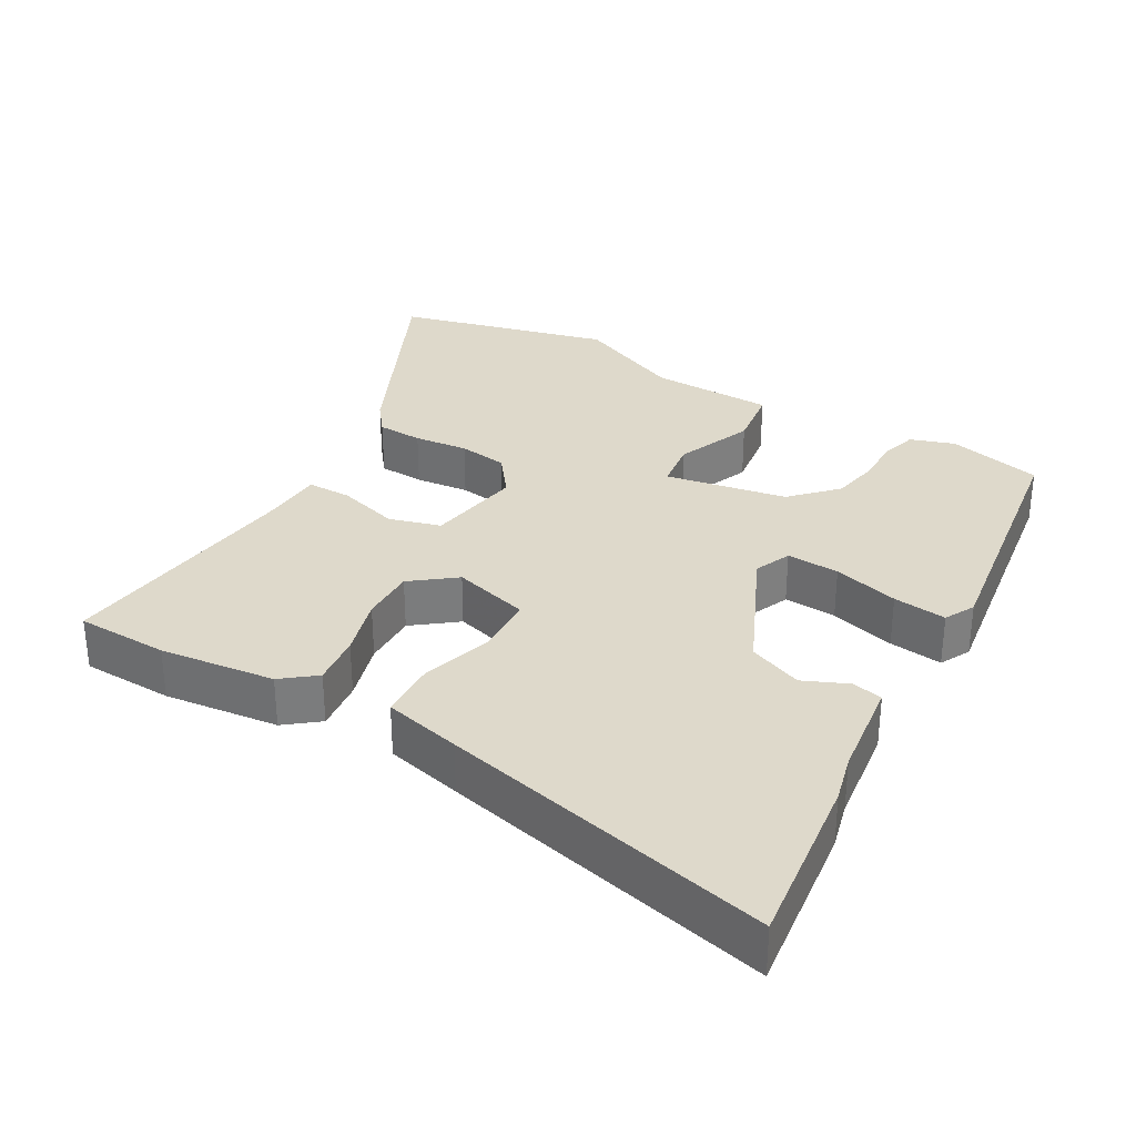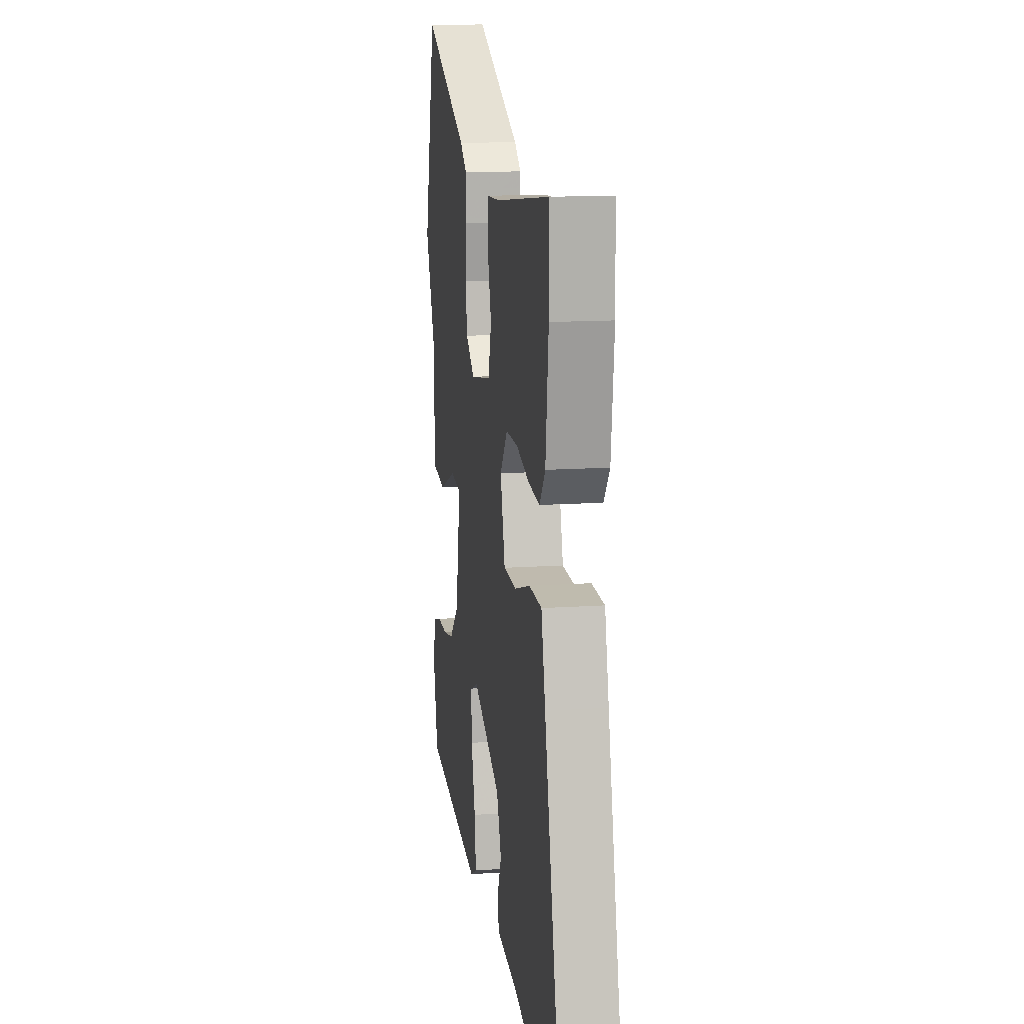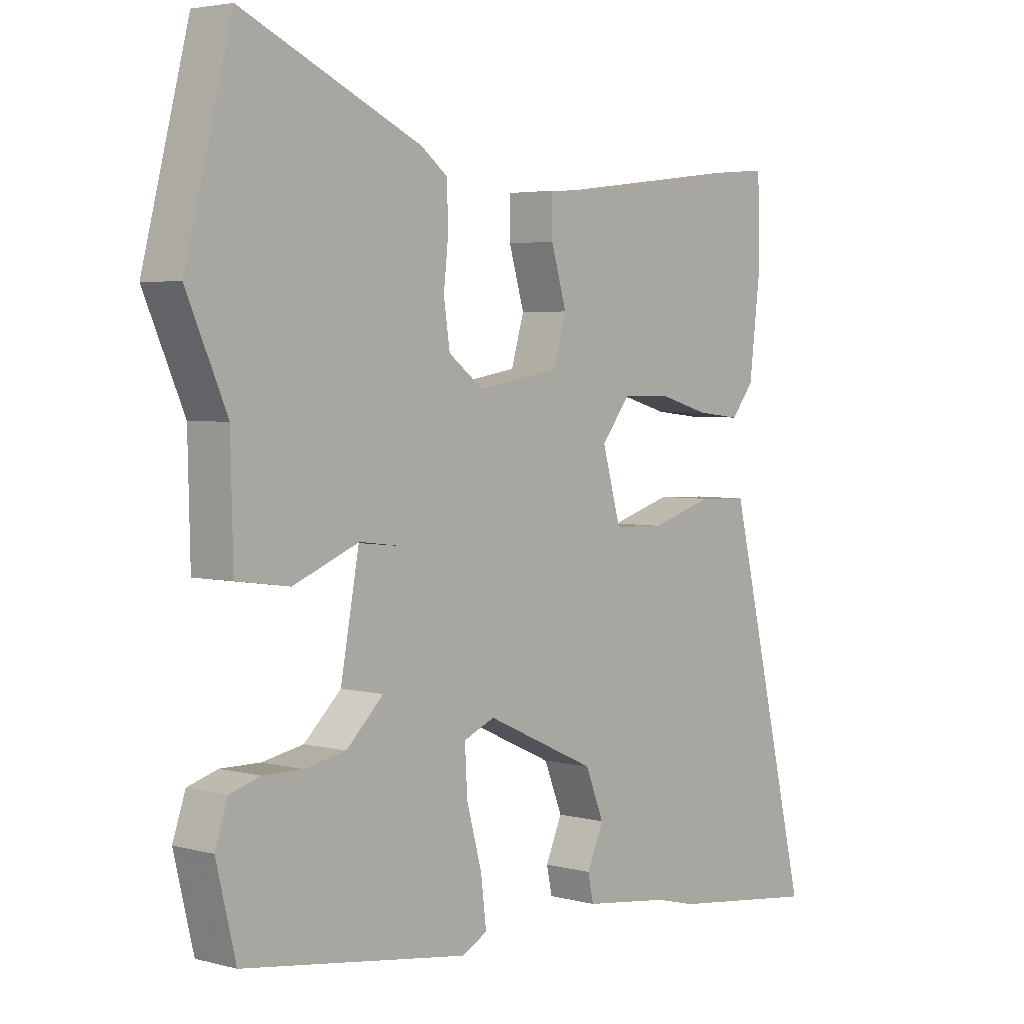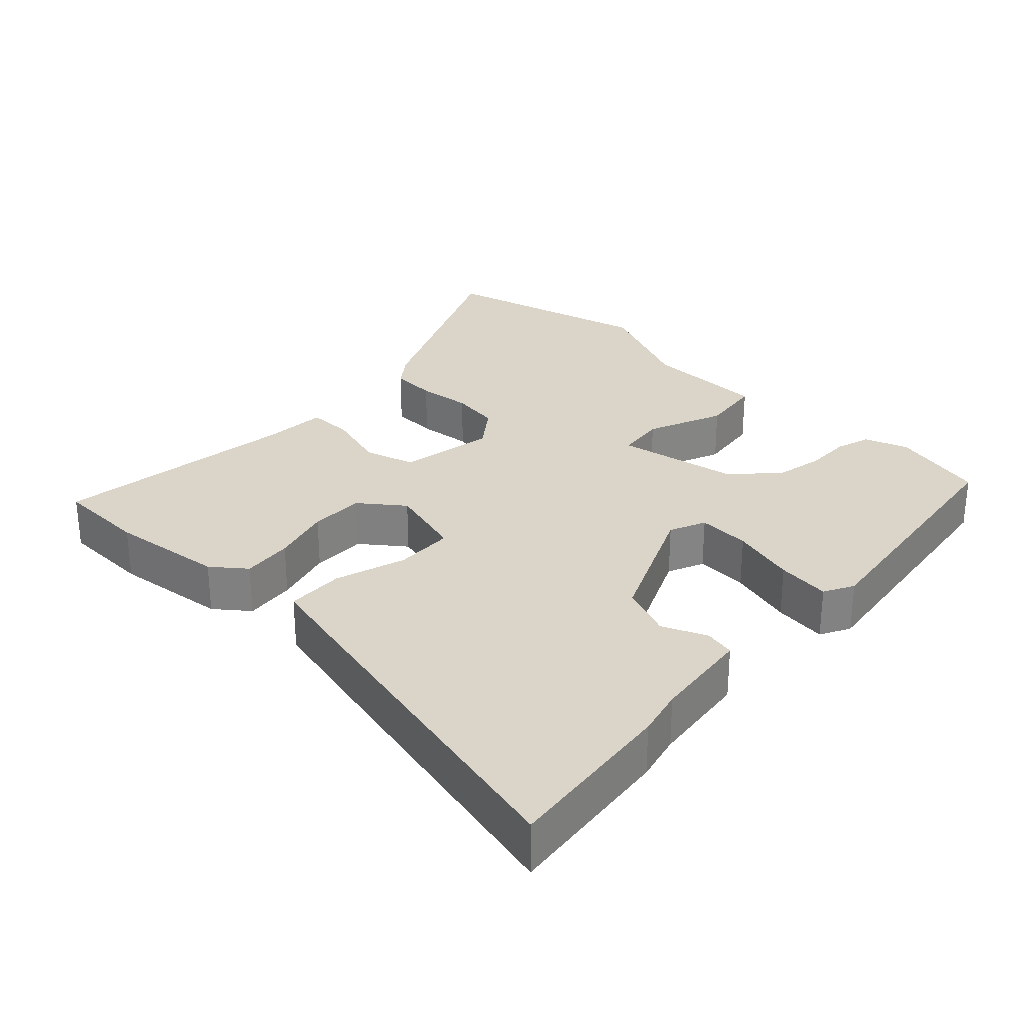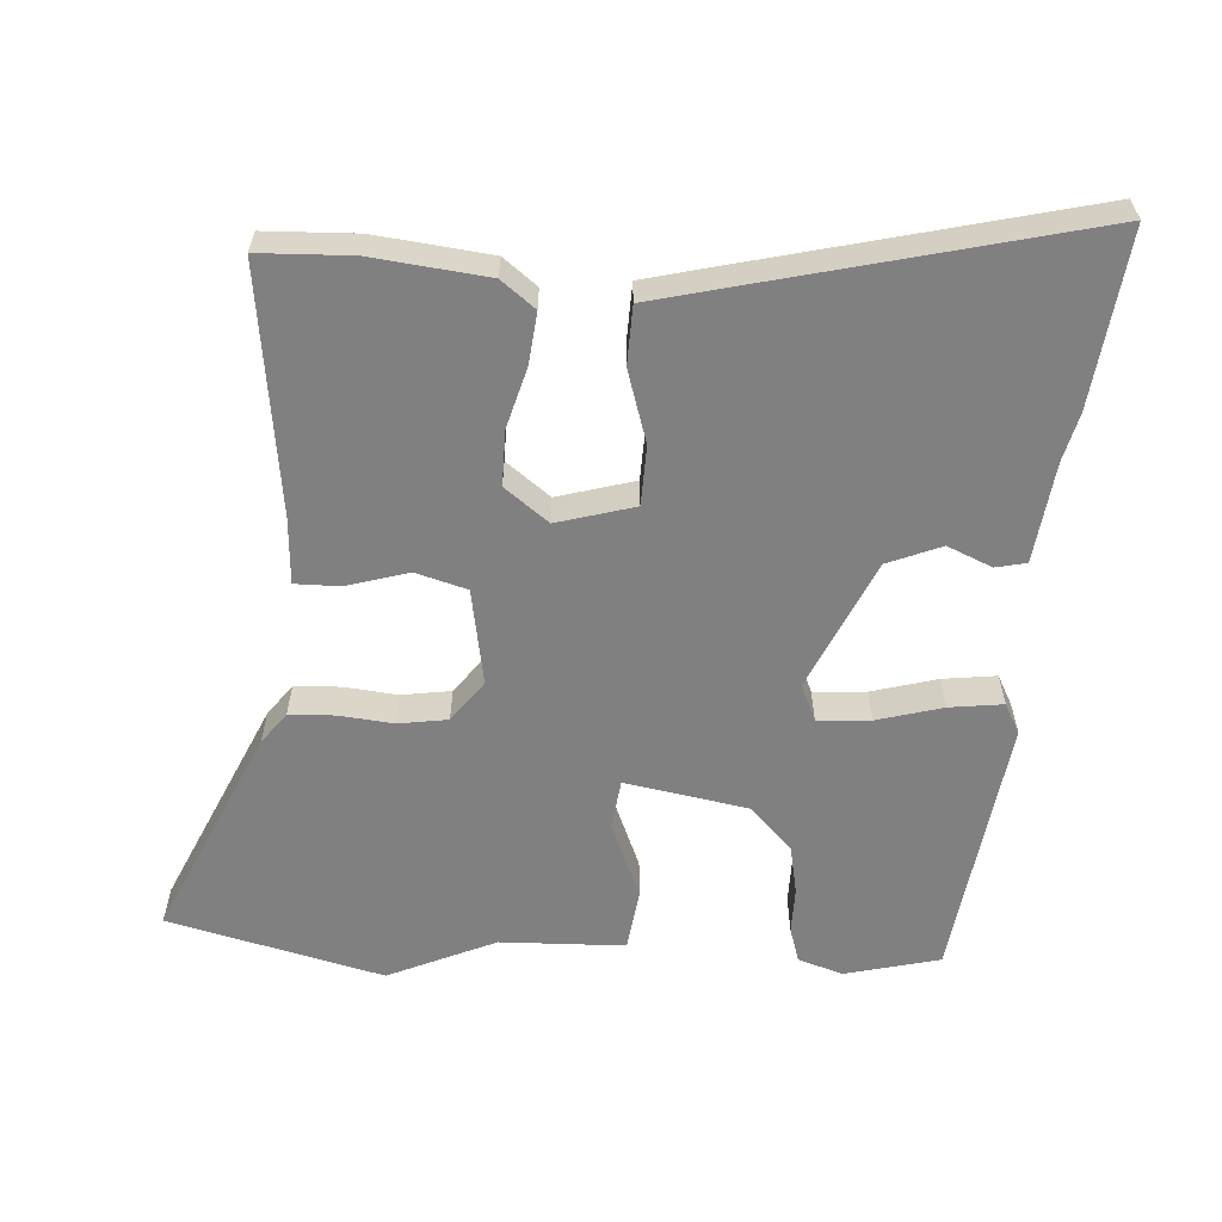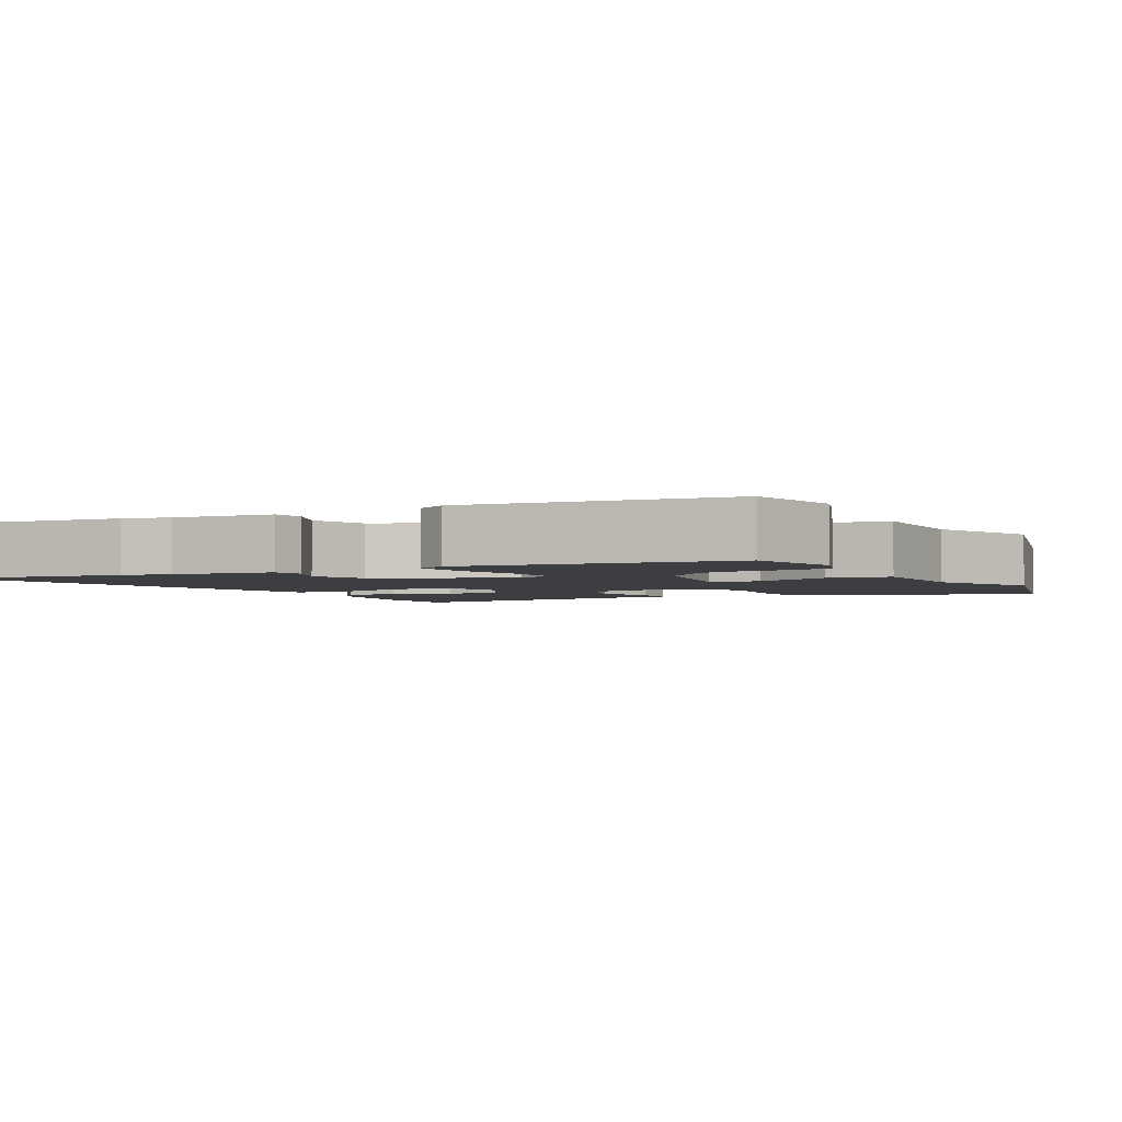
<metadata>
{"format":"obj","ext":"obj","renderer":"f3d","projection":"perspective","resolution":1024,"background":"white","views":[{"elev":31.8,"azim":119.9,"up":"+Y"},{"elev":13.7,"azim":81.2,"up":"+Z"},{"elev":3.7,"azim":-48.7,"up":"+Z"},{"elev":29.1,"azim":133.7,"up":"+Y"},{"elev":-60.2,"azim":86.7,"up":"+Y"},{"elev":-3.1,"azim":-151.8,"up":"+Y"}]}
</metadata>
<code>
v -0.541 0.07 0.338
v -0.465 0.07 0.638
v -0.171 0.07 0.503
v -0.128 0.07 0.47
v -0.125 0.07 0.406
v -0.133 0.07 0.33
v -0.123 0.07 0.261
v -0.066 0.07 0.218
v 0.069 0.07 0.241
v 0.09 0.07 0.313
v 0.065 0.07 0.399
v 0.065 0.07 0.462
v 0.156 0.07 0.467
v 0.5 0.07 0.51
v 0.504 0.07 0.381
v 0.485 0.07 0.22
v 0.448 0.07 0.173
v 0.376 0.07 0.181
v 0.292 0.07 0.205
v 0.215 0.07 0.206
v 0.168 0.07 0.145
v 0.198 0.07 0.037
v 0.281 0.07 0.034
v 0.382 0.07 0.065
v 0.463 0.07 0.062
v 0.489 0.07 -0.046
v 0.599 0.07 -0.512
v 0.354 0.07 -0.482
v 0.287 0.07 -0.465
v 0.147 0.07 -0.447
v 0.138 0.07 -0.404
v 0.165 0.07 -0.342
v 0.135 0.07 -0.267
v -0.046 0.07 -0.184
v -0.097 0.07 -0.206
v -0.093 0.07 -0.28
v -0.068 0.07 -0.372
v -0.059 0.07 -0.447
v -0.101 0.07 -0.469
v -0.47 0.07 -0.416
v -0.502 0.07 -0.283
v -0.481 0.07 -0.221
v -0.432 0.07 -0.206
v -0.367 0.07 -0.207
v -0.299 0.07 -0.194
v -0.238 0.07 -0.135
v -0.207 0.07 0.036
v -0.276 0.07 0.045
v -0.384 0.07 0.001
v -0.471 0.07 0.013
v -0.475 0.07 0.187
v -0.541 0 0.338
v -0.465 0 0.638
v -0.171 0 0.503
v -0.128 0 0.47
v -0.125 0 0.406
v -0.133 0 0.33
v -0.123 0 0.261
v -0.066 0 0.218
v 0.069 0 0.241
v 0.09 0 0.313
v 0.065 0 0.399
v 0.065 0 0.462
v 0.156 0 0.467
v 0.5 0 0.51
v 0.504 0 0.381
v 0.485 0 0.22
v 0.448 0 0.173
v 0.376 0 0.181
v 0.292 0 0.205
v 0.215 0 0.206
v 0.168 0 0.145
v 0.198 0 0.037
v 0.281 0 0.034
v 0.382 0 0.065
v 0.463 0 0.062
v 0.489 0 -0.046
v 0.599 0 -0.512
v 0.354 0 -0.482
v 0.287 0 -0.465
v 0.147 0 -0.447
v 0.138 0 -0.404
v 0.165 0 -0.342
v 0.135 0 -0.267
v -0.046 0 -0.184
v -0.097 0 -0.206
v -0.093 0 -0.28
v -0.068 0 -0.372
v -0.059 0 -0.447
v -0.101 0 -0.469
v -0.47 0 -0.416
v -0.502 0 -0.283
v -0.481 0 -0.221
v -0.432 0 -0.206
v -0.367 0 -0.207
v -0.299 0 -0.194
v -0.238 0 -0.135
v -0.207 0 0.036
v -0.276 0 0.045
v -0.384 0 0.001
v -0.471 0 0.013
v -0.475 0 0.187
f 48 49 50 51
f 47 48 51 1
f 41 42 43 44
f 41 44 45
f 40 41 45
f 39 40 45 46
f 36 37 38 39
f 35 36 39 46
f 29 30 31 32
f 29 32 33
f 28 29 33
f 27 28 33
f 26 27 33
f 23 24 25 26
f 22 23 26 33
f 21 22 33 34
f 16 17 18 19
f 16 19 20
f 13 14 15 16
f 13 16 20
f 10 11 12 13
f 9 10 13 20
f 8 9 20 21
f 3 4 5 6
f 3 6 7
f 47 1 2 3
f 47 3 7
f 46 47 7 8
f 34 35 46
f 8 21 34 46
f 102 101 100 99
f 52 102 99 98
f 95 94 93 92
f 96 95 92
f 96 92 91
f 97 96 91 90
f 90 89 88 87
f 97 90 87 86
f 83 82 81 80
f 84 83 80
f 84 80 79
f 84 79 78
f 84 78 77
f 77 76 75 74
f 84 77 74 73
f 85 84 73 72
f 70 69 68 67
f 71 70 67
f 67 66 65 64
f 71 67 64
f 64 63 62 61
f 71 64 61 60
f 72 71 60 59
f 57 56 55 54
f 58 57 54
f 54 53 52 98
f 58 54 98
f 59 58 98 97
f 97 86 85
f 97 85 72 59
f 1 52 53 2
f 2 53 54 3
f 3 54 55 4
f 4 55 56 5
f 5 56 57 6
f 6 57 58 7
f 7 58 59 8
f 8 59 60 9
f 9 60 61 10
f 10 61 62 11
f 11 62 63 12
f 12 63 64 13
f 13 64 65 14
f 14 65 66 15
f 15 66 67 16
f 16 67 68 17
f 17 68 69 18
f 18 69 70 19
f 19 70 71 20
f 20 71 72 21
f 21 72 73 22
f 22 73 74 23
f 23 74 75 24
f 24 75 76 25
f 25 76 77 26
f 26 77 78 27
f 27 78 79 28
f 28 79 80 29
f 29 80 81 30
f 30 81 82 31
f 31 82 83 32
f 32 83 84 33
f 33 84 85 34
f 34 85 86 35
f 35 86 87 36
f 36 87 88 37
f 37 88 89 38
f 38 89 90 39
f 39 90 91 40
f 40 91 92 41
f 41 92 93 42
f 42 93 94 43
f 43 94 95 44
f 44 95 96 45
f 45 96 97 46
f 46 97 98 47
f 47 98 99 48
f 48 99 100 49
f 49 100 101 50
f 50 101 102 51
f 51 102 52 1

</code>
